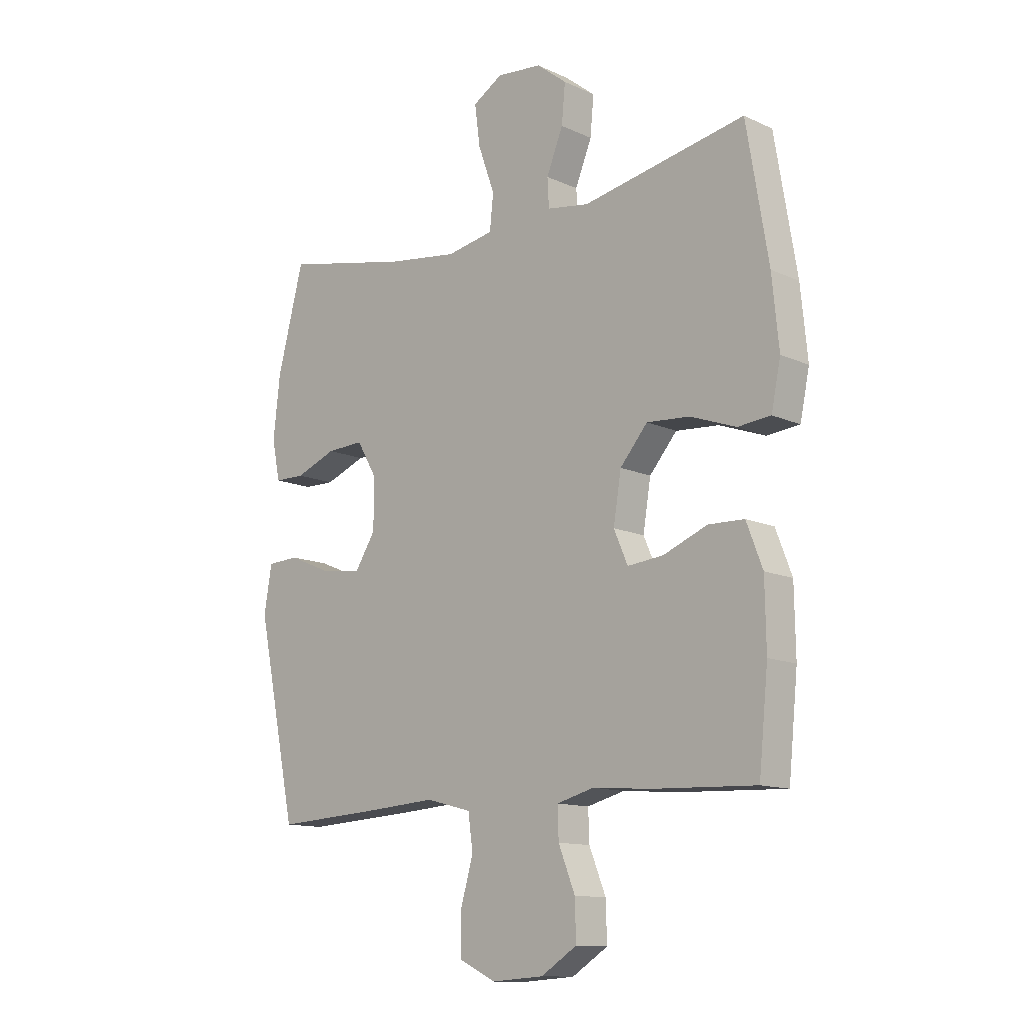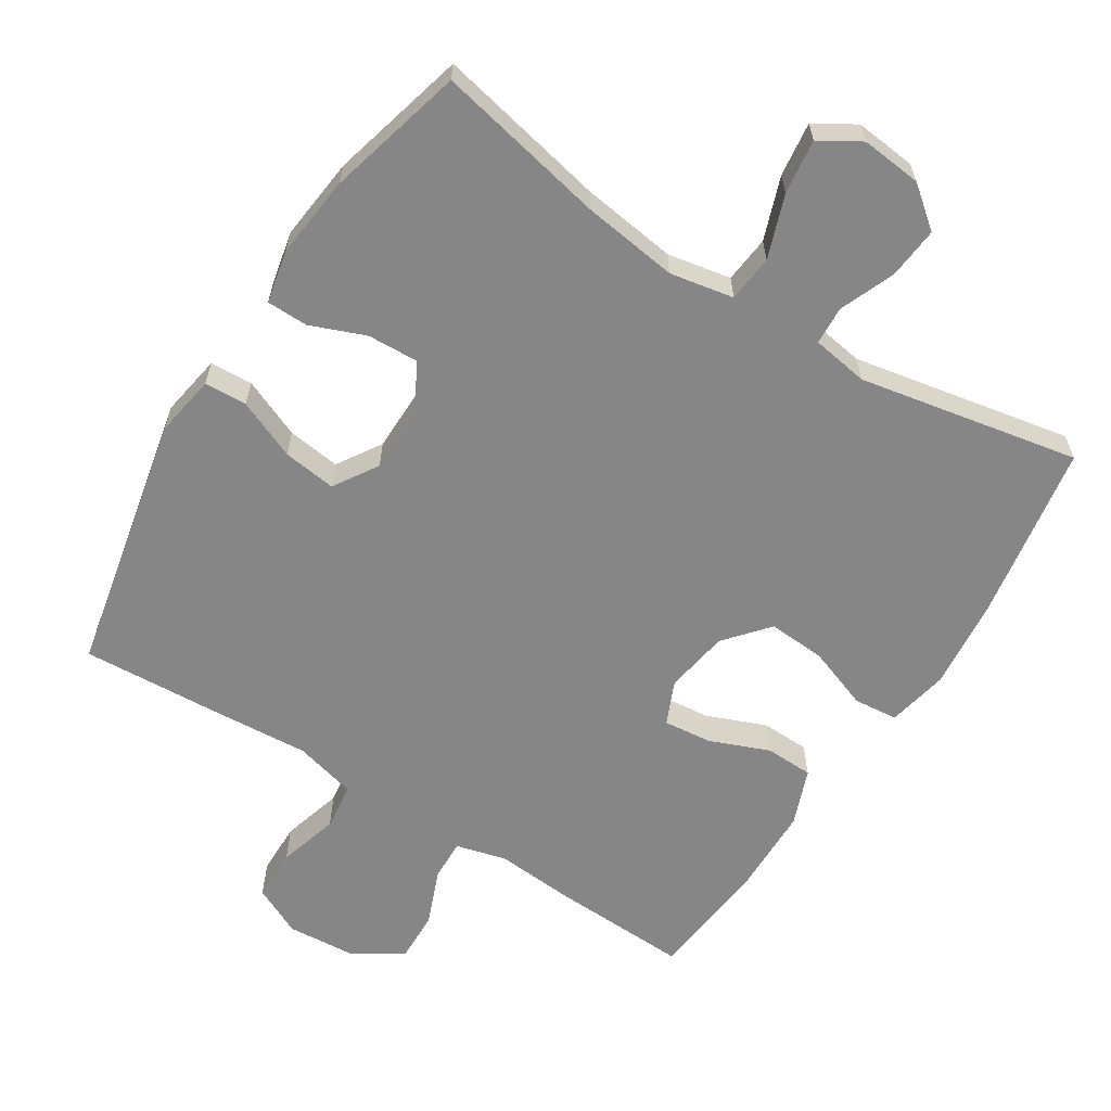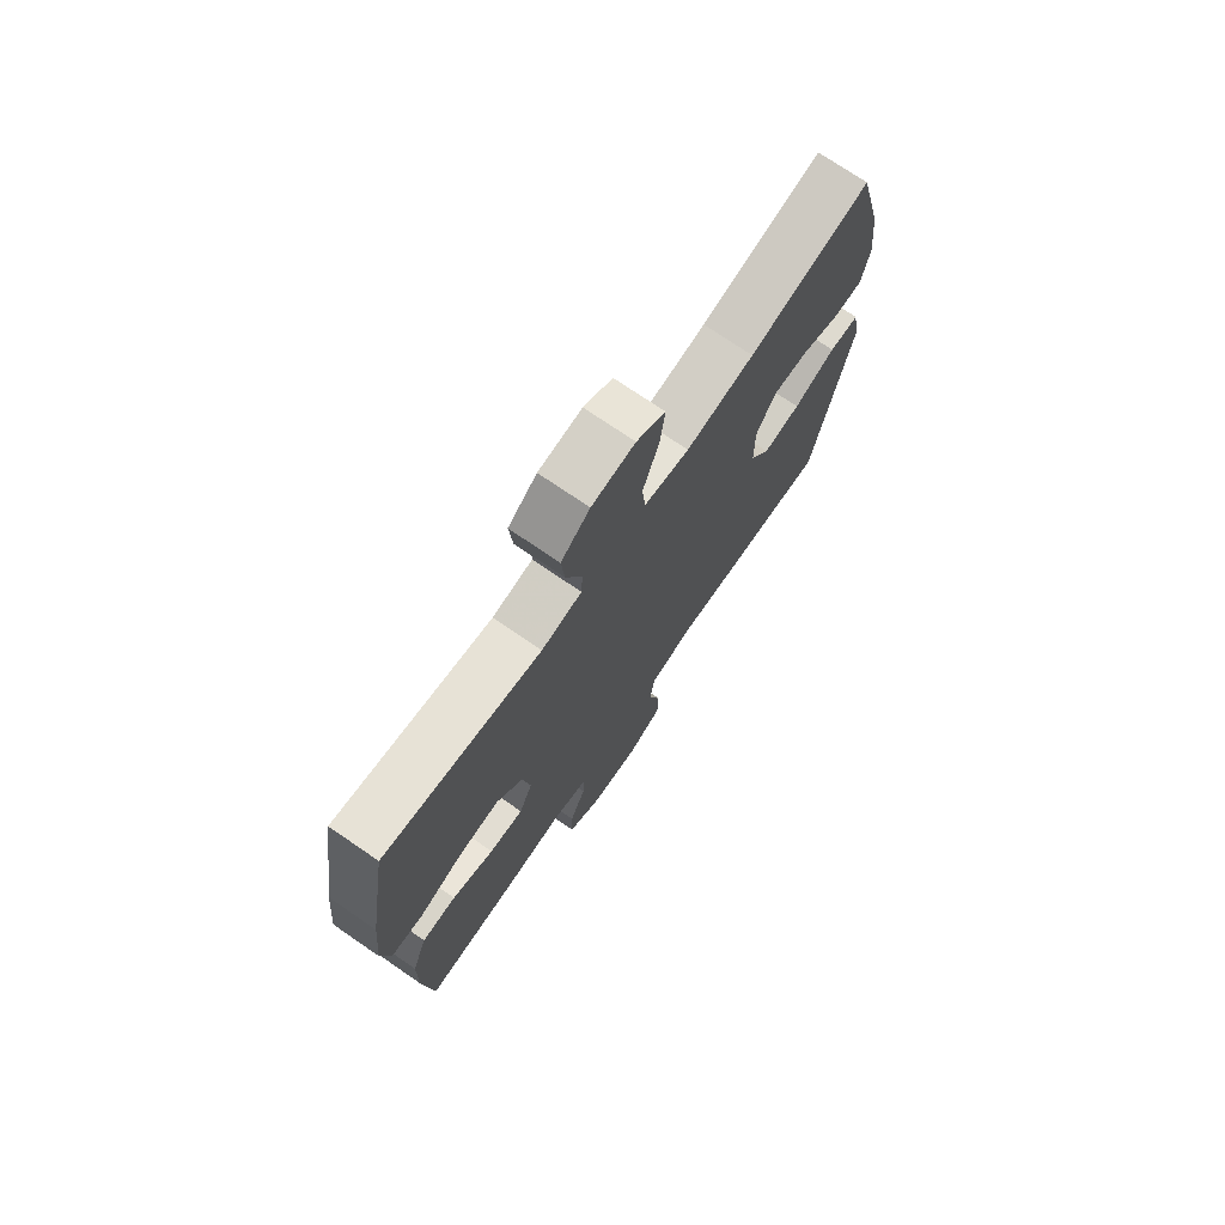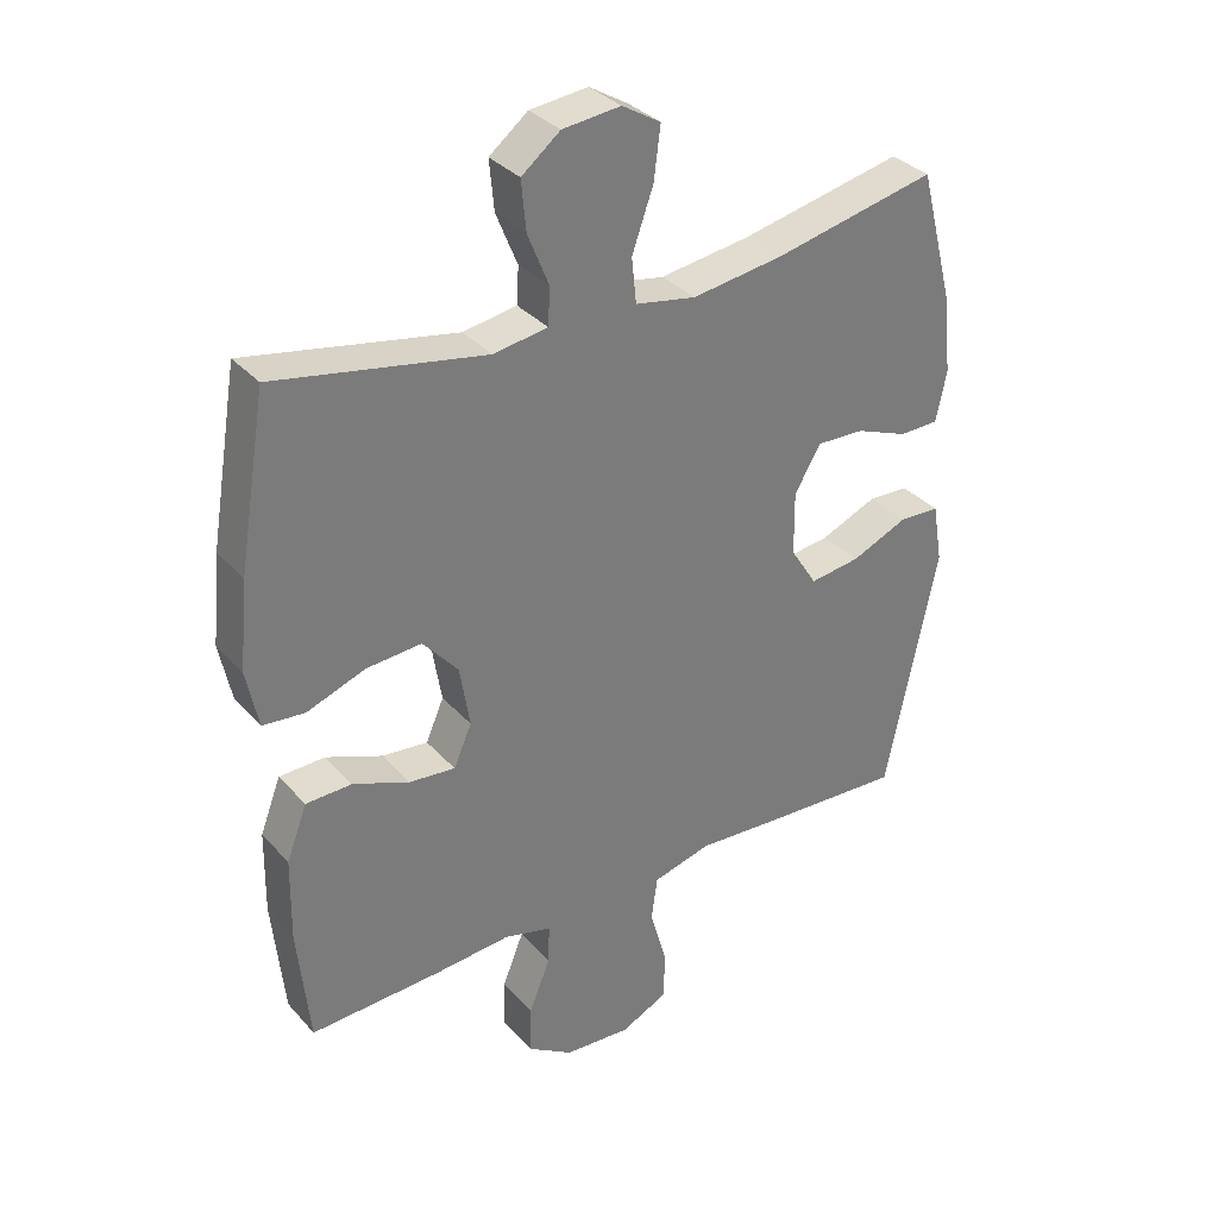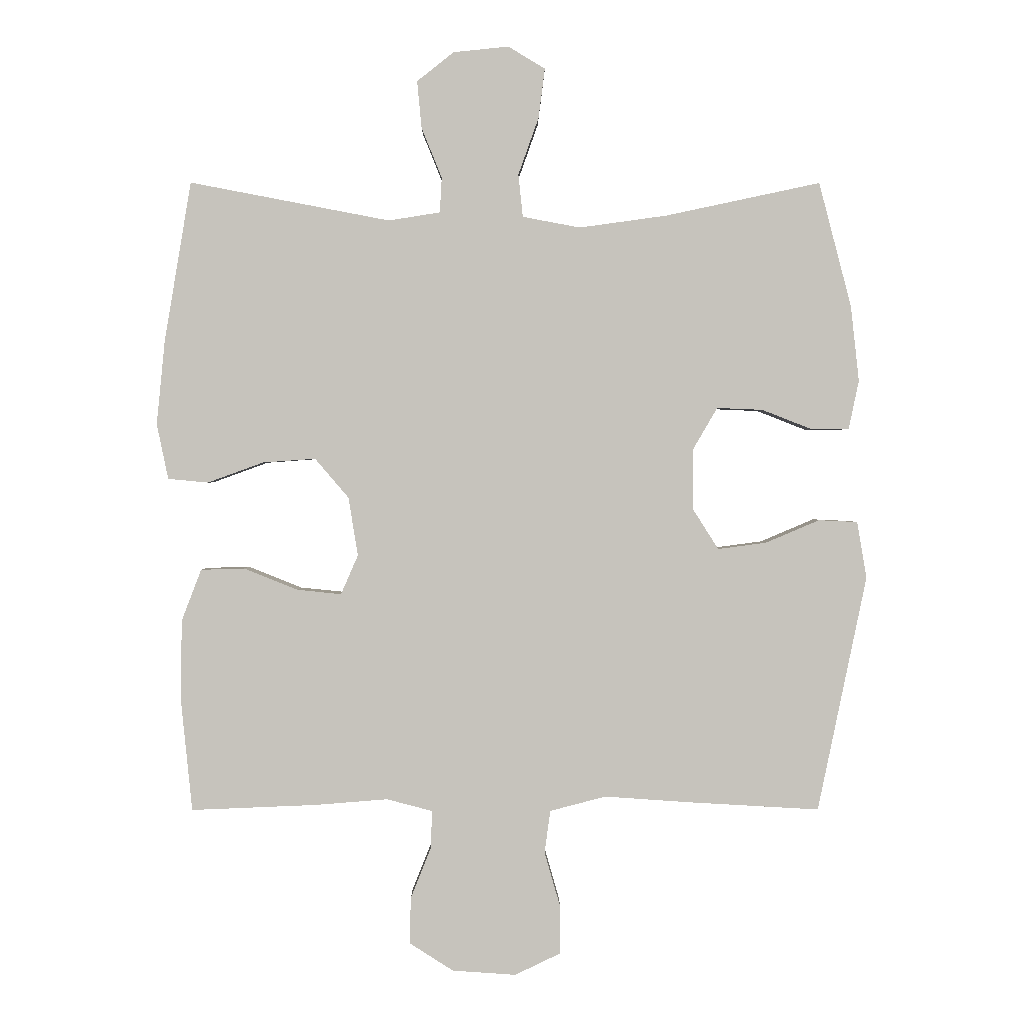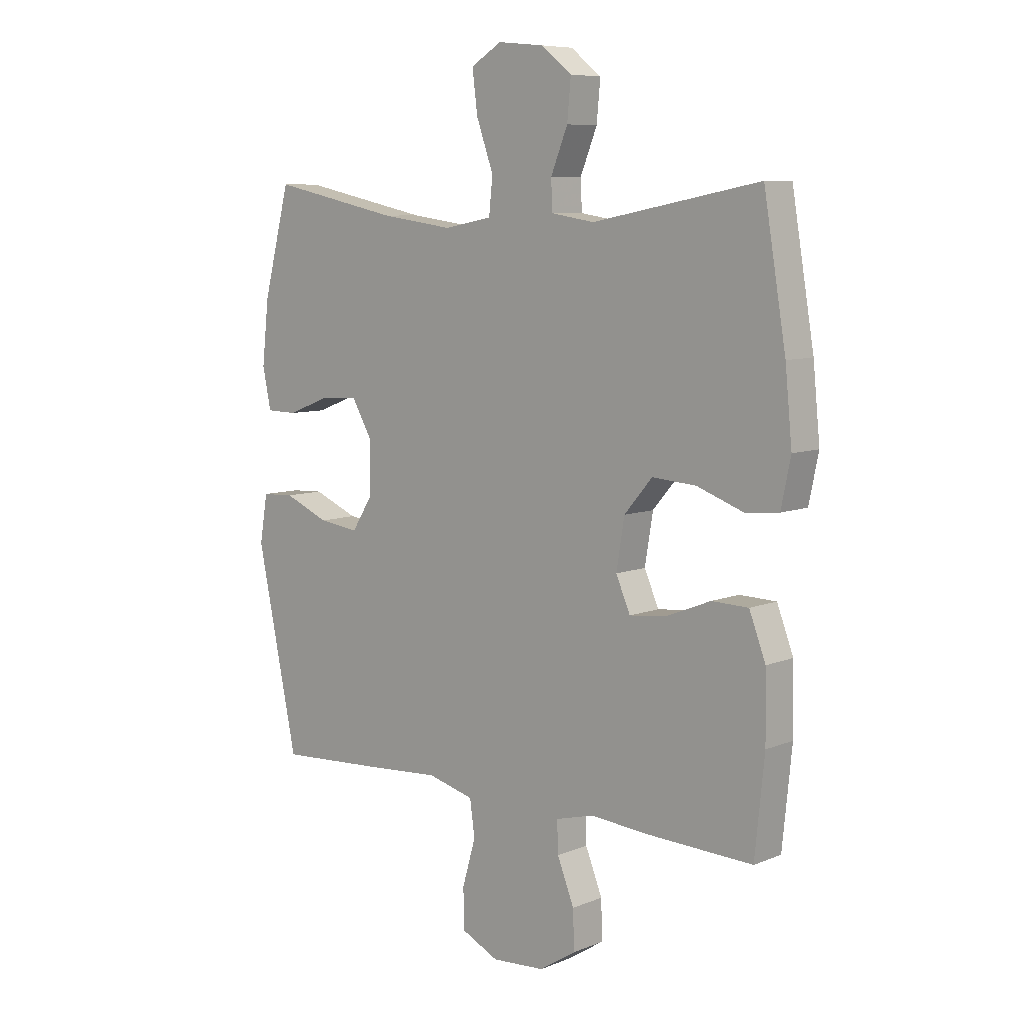
<metadata>
{"format":"obj","ext":"obj","renderer":"f3d","projection":"perspective","resolution":1024,"background":"white","views":[{"elev":-12.5,"azim":43.4,"up":"+Z"},{"elev":-62.1,"azim":-32.3,"up":"+Y"},{"elev":73.7,"azim":124.4,"up":"+Z"},{"elev":33.6,"azim":145.2,"up":"+Z"},{"elev":1.0,"azim":179.7,"up":"+Z"},{"elev":7.9,"azim":41.9,"up":"+Z"}]}
</metadata>
<code>
v -0.5 0.07 -0.5
v -0.577 0.07 -0.129
v -0.562 0.07 -0.04
v -0.501 0.07 -0.037
v -0.416 0.07 -0.073
v -0.34 0.07 -0.083
v -0.3 0.07 -0.02
v -0.299 0.07 0.075
v -0.338 0.07 0.142
v -0.41 0.07 0.139
v -0.489 0.07 0.108
v -0.548 0.07 0.109
v -0.564 0.07 0.185
v -0.551 0.07 0.304
v -0.5 0.07 0.5
v -0.256 0.07 0.448
v -0.119 0.07 0.429
v -0.028 0.07 0.446
v -0.021 0.07 0.513
v -0.053 0.07 0.603
v -0.063 0.07 0.681
v -0.005 0.07 0.716
v 0.082 0.07 0.707
v 0.14 0.07 0.661
v 0.133 0.07 0.587
v 0.101 0.07 0.508
v 0.104 0.07 0.453
v 0.185 0.07 0.44
v 0.5 0.07 0.5
v 0.542 0.07 0.248
v 0.555 0.07 0.116
v 0.537 0.07 0.029
v 0.474 0.07 0.023
v 0.386 0.07 0.055
v 0.303 0.07 0.061
v 0.25 0.07 -0.001
v 0.235 0.07 -0.093
v 0.262 0.07 -0.155
v 0.331 0.07 -0.148
v 0.416 0.07 -0.114
v 0.485 0.07 -0.116
v 0.516 0.07 -0.197
v 0.518 0.07 -0.322
v 0.5 0.07 -0.5
v 0.302 0.07 -0.492
v 0.189 0.07 -0.483
v 0.117 0.07 -0.502
v 0.119 0.07 -0.561
v 0.151 0.07 -0.641
v 0.153 0.07 -0.714
v 0.084 0.07 -0.758
v -0.016 0.07 -0.765
v -0.087 0.07 -0.731
v -0.088 0.07 -0.656
v -0.063 0.07 -0.569
v -0.072 0.07 -0.502
v -0.16 0.07 -0.479
v -0.29 0.07 -0.488
v -0.5 0 -0.5
v -0.577 0 -0.129
v -0.562 0 -0.04
v -0.501 0 -0.037
v -0.416 0 -0.073
v -0.34 0 -0.083
v -0.3 0 -0.02
v -0.299 0 0.075
v -0.338 0 0.142
v -0.41 0 0.139
v -0.489 0 0.108
v -0.548 0 0.109
v -0.564 0 0.185
v -0.551 0 0.304
v -0.5 0 0.5
v -0.256 0 0.448
v -0.119 0 0.429
v -0.028 0 0.446
v -0.021 0 0.513
v -0.053 0 0.603
v -0.063 0 0.681
v -0.005 0 0.716
v 0.082 0 0.707
v 0.14 0 0.661
v 0.133 0 0.587
v 0.101 0 0.508
v 0.104 0 0.453
v 0.185 0 0.44
v 0.5 0 0.5
v 0.542 0 0.248
v 0.555 0 0.116
v 0.537 0 0.029
v 0.474 0 0.023
v 0.386 0 0.055
v 0.303 0 0.061
v 0.25 0 -0.001
v 0.235 0 -0.093
v 0.262 0 -0.155
v 0.331 0 -0.148
v 0.416 0 -0.114
v 0.485 0 -0.116
v 0.516 0 -0.197
v 0.518 0 -0.322
v 0.5 0 -0.5
v 0.302 0 -0.492
v 0.189 0 -0.483
v 0.117 0 -0.502
v 0.119 0 -0.561
v 0.151 0 -0.641
v 0.153 0 -0.714
v 0.084 0 -0.758
v -0.016 0 -0.765
v -0.087 0 -0.731
v -0.088 0 -0.656
v -0.063 0 -0.569
v -0.072 0 -0.502
v -0.16 0 -0.479
v -0.29 0 -0.488
f 3 4 5
f 2 3 5
f 1 2 5
f 58 1 5
f 57 58 5
f 56 57 5 6
f 53 54 55
f 52 53 55
f 51 52 55
f 50 51 55
f 49 50 55
f 48 49 55
f 47 48 55 56
f 56 6 7
f 47 56 7
f 46 47 7
f 44 45 46
f 43 44 46
f 42 43 46
f 41 42 46
f 40 41 46
f 39 40 46
f 38 39 46
f 46 7 8
f 38 46 8
f 37 38 8
f 32 33 34
f 31 32 34
f 30 31 34
f 29 30 34
f 28 29 34
f 27 28 34 35
f 24 25 26
f 23 24 26
f 22 23 26
f 21 22 26
f 20 21 26
f 19 20 26
f 18 19 26 27
f 27 35 36
f 18 27 36
f 17 18 36
f 14 15 16
f 13 14 16
f 12 13 16
f 11 12 16
f 10 11 16
f 9 10 16 17
f 17 36 37
f 9 17 37
f 8 9 37
f 63 62 61
f 63 61 60
f 63 60 59
f 63 59 116
f 63 116 115
f 64 63 115 114
f 113 112 111
f 113 111 110
f 113 110 109
f 113 109 108
f 113 108 107
f 113 107 106
f 114 113 106 105
f 65 64 114
f 65 114 105
f 65 105 104
f 104 103 102
f 104 102 101
f 104 101 100
f 104 100 99
f 104 99 98
f 104 98 97
f 104 97 96
f 66 65 104
f 66 104 96
f 66 96 95
f 92 91 90
f 92 90 89
f 92 89 88
f 92 88 87
f 92 87 86
f 93 92 86 85
f 84 83 82
f 84 82 81
f 84 81 80
f 84 80 79
f 84 79 78
f 84 78 77
f 85 84 77 76
f 94 93 85
f 94 85 76
f 94 76 75
f 74 73 72
f 74 72 71
f 74 71 70
f 74 70 69
f 74 69 68
f 75 74 68 67
f 95 94 75
f 95 75 67
f 95 67 66
f 1 59 60 2
f 2 60 61 3
f 3 61 62 4
f 4 62 63 5
f 5 63 64 6
f 6 64 65 7
f 7 65 66 8
f 8 66 67 9
f 9 67 68 10
f 10 68 69 11
f 11 69 70 12
f 12 70 71 13
f 13 71 72 14
f 14 72 73 15
f 15 73 74 16
f 16 74 75 17
f 17 75 76 18
f 18 76 77 19
f 19 77 78 20
f 20 78 79 21
f 21 79 80 22
f 22 80 81 23
f 23 81 82 24
f 24 82 83 25
f 25 83 84 26
f 26 84 85 27
f 27 85 86 28
f 28 86 87 29
f 29 87 88 30
f 30 88 89 31
f 31 89 90 32
f 32 90 91 33
f 33 91 92 34
f 34 92 93 35
f 35 93 94 36
f 36 94 95 37
f 37 95 96 38
f 38 96 97 39
f 39 97 98 40
f 40 98 99 41
f 41 99 100 42
f 42 100 101 43
f 43 101 102 44
f 44 102 103 45
f 45 103 104 46
f 46 104 105 47
f 47 105 106 48
f 48 106 107 49
f 49 107 108 50
f 50 108 109 51
f 51 109 110 52
f 52 110 111 53
f 53 111 112 54
f 54 112 113 55
f 55 113 114 56
f 56 114 115 57
f 57 115 116 58
f 58 116 59 1

</code>
